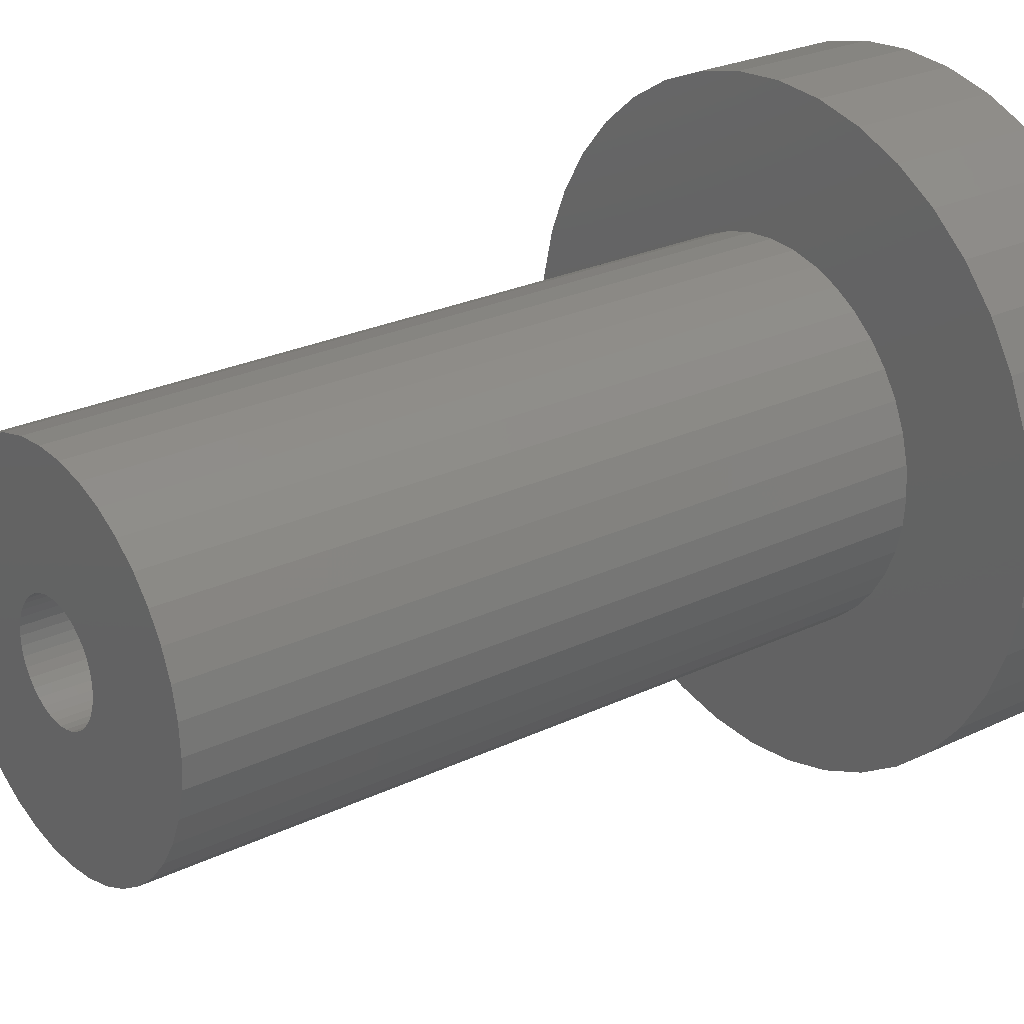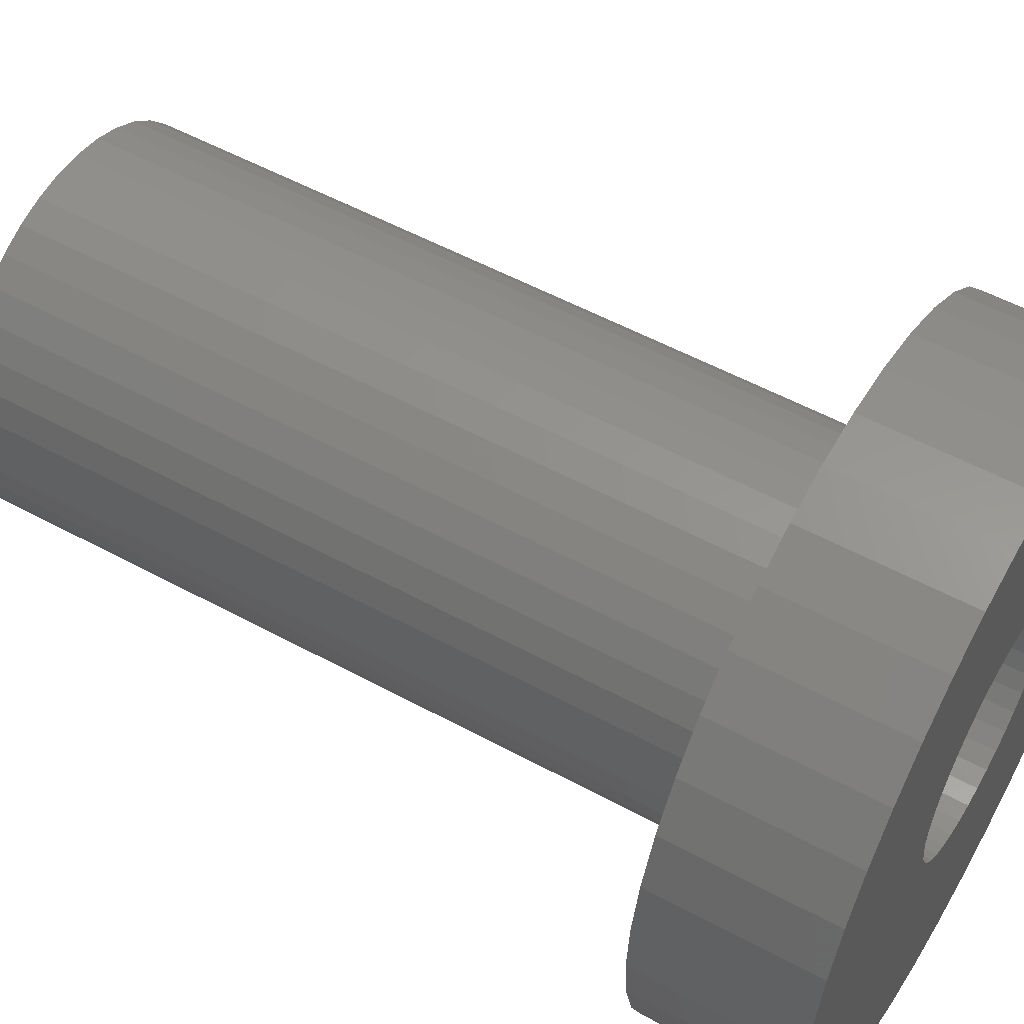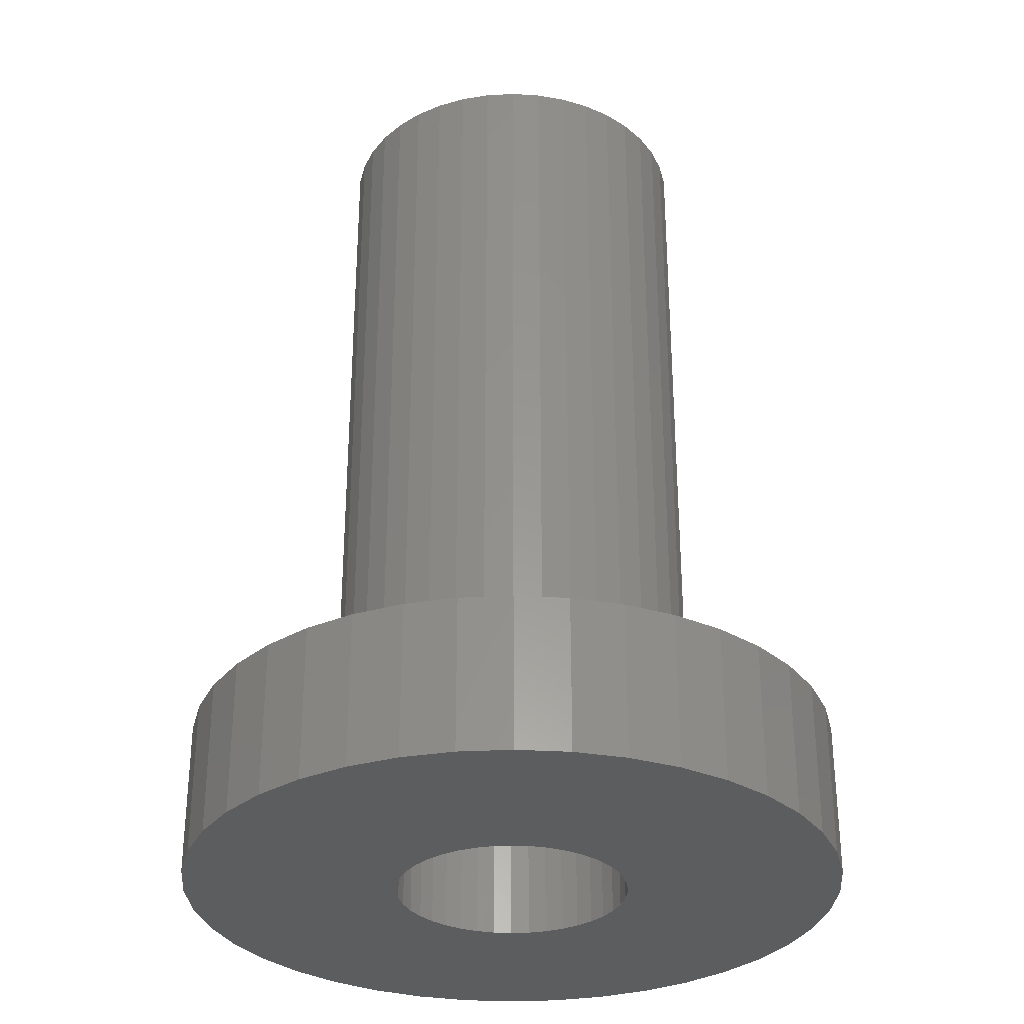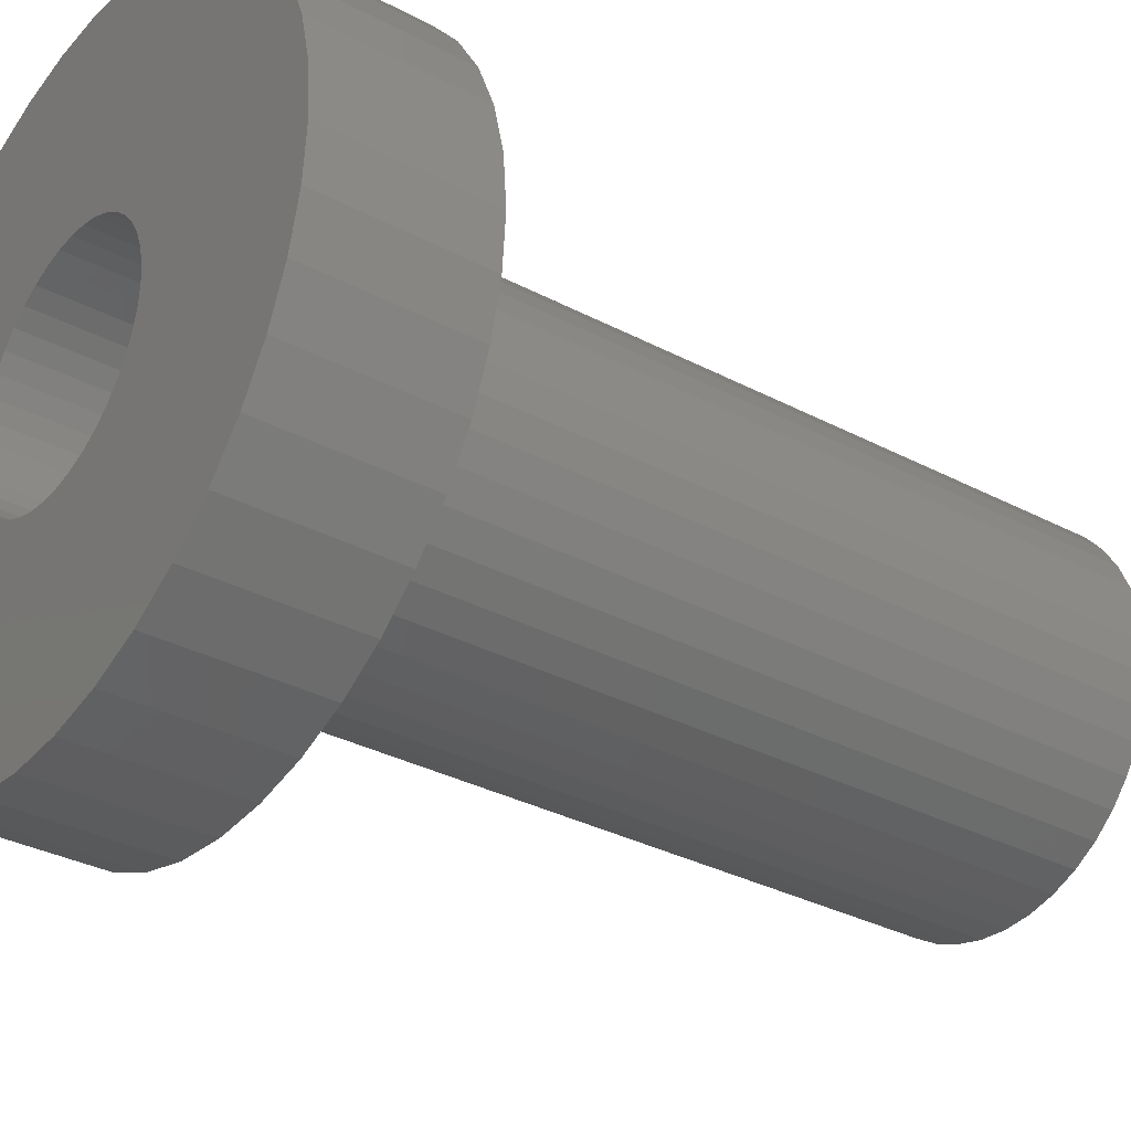
<metadata>
{"format":"stl","ext":"stl","renderer":"f3d","projection":"perspective","resolution":1024,"background":"white","views":[{"elev":25.4,"azim":52.4,"up":"+Y"},{"elev":54.5,"azim":119.9,"up":"+Y"},{"elev":-31.4,"azim":-171.3,"up":"+Z"},{"elev":-32.6,"azim":-126.3,"up":"+Y"}]}
</metadata>
<code>
# stl→obj: 320 verts, 636 faces
v 3.359 3.359 4
v 2.792 3.843 23
v 3.359 3.359 23
v 2.792 3.843 4
v -1.468 -4.518 4
v -0.7431 -4.692 23
v -1.468 -4.518 23
v -0.7431 -4.692 4
v -0.7431 4.692 4
v -1.468 4.518 23
v -0.7431 4.692 23
v -1.468 4.518 4
v -4.518 1.468 4
v -4.232 2.156 23
v -4.232 2.156 4
v -4.518 1.468 23
v 4.518 1.468 23
v 4.232 2.156 4
v 4.232 2.156 23
v 4.518 1.468 4
v 3.843 2.792 4
v 3.843 2.792 23
v 2.156 4.232 4
v 1.468 4.518 23
v 2.156 4.232 23
v 1.468 4.518 4
v 0.7431 4.692 4
v 0 4.75 23
v 0.7431 4.692 23
v 0 4.75 4
v -4.75 0 4
v -4.692 0.7431 23
v -4.692 0.7431 4
v -4.75 0 23
v -3.843 2.792 4
v -3.359 3.359 23
v -3.359 3.359 4
v -3.843 2.792 23
v -2.792 3.843 4
v -2.792 3.843 23
v 4.75 0 23
v 4.692 0.7431 4
v 4.692 0.7431 23
v 4.75 0 4
v 1.468 -4.518 4
v 2.156 -4.232 23
v 1.468 -4.518 23
v 2.156 -4.232 4
v 2.792 -3.843 23
v 2.792 -3.843 4
v 3.843 -2.792 23
v 4.232 -2.156 4
v 4.232 -2.156 23
v 3.843 -2.792 4
v 0 -4.75 23
v 0 -4.75 4
v -3.359 -3.359 4
v -2.792 -3.843 23
v -3.359 -3.359 23
v -2.792 -3.843 4
v -4.692 -0.7431 4
v -4.692 -0.7431 23
v 3 0 0
v 8.5 0 0
v 8.395 -1.33 0
v 2.963 -0.4693 0
v 8.084 -2.627 0
v 8.395 1.33 0
v 2.853 -0.9271 0
v 7.574 -3.859 0
v 2.963 0.4693 0
v 2.673 -1.362 0
v 6.877 -4.996 0
v 8.084 2.627 0
v 2.427 -1.763 0
v 6.01 -6.01 0
v 2.853 0.9271 0
v 2.121 -2.121 0
v 4.996 -6.877 0
v 7.574 3.859 0
v 1.763 -2.427 0
v 3.859 -7.574 0
v 2.673 1.362 0
v 6.877 4.996 0
v 1.362 -2.673 0
v 2.627 -8.084 0
v 0.9271 -2.853 0
v 1.33 -8.395 0
v 0.4693 -2.963 0
v 0 -8.5 0
v 0 -3 0
v -0.4693 -2.963 0
v -1.33 -8.395 0
v -0.9271 -2.853 0
v -2.627 -8.084 0
v -1.362 -2.673 0
v -3.859 -7.574 0
v -1.763 -2.427 0
v -4.996 -6.877 0
v -2.121 -2.121 0
v -6.01 -6.01 0
v -2.427 -1.763 0
v -6.877 -4.996 0
v -2.673 -1.362 0
v 2.427 1.763 0
v 6.01 6.01 0
v 2.121 2.121 0
v 4.996 6.877 0
v 1.763 2.427 0
v 3.859 7.574 0
v 1.362 2.673 0
v 2.627 8.084 0
v 0.9271 2.853 0
v 1.33 8.395 0
v 0.4693 2.963 0
v 0 3 0
v 0 8.5 0
v -0.4693 2.963 0
v -1.33 8.395 0
v -0.9271 2.853 0
v -2.627 8.084 0
v -1.362 2.673 0
v -3.859 7.574 0
v -1.763 2.427 0
v -4.996 6.877 0
v -2.121 2.121 0
v -6.01 6.01 0
v -2.427 1.763 0
v -6.877 4.996 0
v -2.673 1.362 0
v -7.574 3.859 0
v -2.853 0.9271 0
v -8.084 2.627 0
v -2.963 0.4693 0
v -8.395 1.33 0
v -3 0 0
v -7.574 -3.859 0
v -2.853 -0.9271 0
v -8.084 -2.627 0
v -2.963 -0.4693 0
v -8.395 -1.33 0
v -8.5 0 0
v -3.843 -2.792 23
v -3.843 -2.792 4
v 1.45 0 23
v 1.432 0.2268 23
v 4.692 -0.7431 23
v 1.379 0.4481 23
v 1.432 -0.2268 23
v 1.292 0.6583 23
v 4.518 -1.468 23
v 1.173 0.8523 23
v 1.379 -0.4481 23
v 1.025 1.025 23
v 0.8523 1.173 23
v 1.292 -0.6583 23
v 0.6583 1.292 23
v 1.173 -0.8523 23
v 0.4481 1.379 23
v 0.2268 1.432 23
v 0 1.45 23
v -0.2268 1.432 23
v -0.4481 1.379 23
v -0.6583 1.292 23
v -2.156 4.232 23
v -0.8523 1.173 23
v -1.025 1.025 23
v -1.173 0.8523 23
v 3.359 -3.359 23
v 1.025 -1.025 23
v 0.8523 -1.173 23
v 0.6583 -1.292 23
v 0.4481 -1.379 23
v 0.7431 -4.692 23
v 0.2268 -1.432 23
v 0 -1.45 23
v -0.2268 -1.432 23
v -0.4481 -1.379 23
v -0.6583 -1.292 23
v -2.156 -4.232 23
v -0.8523 -1.173 23
v -1.025 -1.025 23
v -1.173 -0.8523 23
v -1.292 -0.6583 23
v -4.232 -2.156 23
v -1.379 -0.4481 23
v -4.518 -1.468 23
v -1.432 -0.2268 23
v -1.45 0 23
v -1.292 0.6583 23
v -1.379 0.4481 23
v -1.432 0.2268 23
v -2.156 4.232 4
v 4.692 -0.7431 4
v 4.518 -1.468 4
v 0.7431 -4.692 4
v 3.359 -3.359 4
v -2.156 -4.232 4
v -4.518 -1.468 4
v -4.232 -2.156 4
v 8.5 0 4
v 8.395 1.33 4
v -8.395 1.33 4
v -8.5 0 4
v 0 8.5 4
v 1.33 8.395 4
v 0 -8.5 4
v -1.33 -8.395 4
v 6.877 4.996 4
v 6.01 6.01 4
v -6.01 6.01 4
v -4.996 6.877 4
v -3.859 7.574 4
v -2.627 8.084 4
v -8.395 -1.33 4
v -8.084 -2.627 4
v 8.084 2.627 4
v 7.574 3.859 4
v 3.859 7.574 4
v 4.996 6.877 4
v -6.877 4.996 4
v -7.574 3.859 4
v 8.395 -1.33 4
v 8.084 -2.627 4
v 7.574 -3.859 4
v 2.627 8.084 4
v -1.33 8.395 4
v 6.877 -4.996 4
v 6.01 -6.01 4
v 4.996 -6.877 4
v 3.859 -7.574 4
v 2.627 -8.084 4
v 1.33 -8.395 4
v -2.627 -8.084 4
v -3.859 -7.574 4
v -4.996 -6.877 4
v -6.01 -6.01 4
v -6.877 -4.996 4
v -7.574 -3.859 4
v -8.084 2.627 4
v 2.963 0.4693 7
v 3 0 7
v -3 0 7
v -2.963 0.4693 7
v 0.4693 2.963 7
v 0 3 7
v 2.121 2.121 7
v 1.763 2.427 7
v -1.763 2.427 7
v -2.121 2.121 7
v -0.9271 2.853 7
v -1.362 2.673 7
v 2.427 -1.763 7
v 2.121 -2.121 7
v 2.673 -1.362 7
v 2.673 1.362 7
v 2.853 0.9271 7
v 2.427 1.763 7
v 1.362 2.673 7
v 0.9271 2.853 7
v -2.673 1.362 7
v -2.427 1.763 7
v -2.853 0.9271 7
v -0.4693 2.963 7
v 1.362 -2.673 7
v 1.763 -2.427 7
v -2.121 -2.121 7
v -1.763 -2.427 7
v -1.362 -2.673 7
v -0.9271 -2.853 7
v -2.427 -1.763 7
v -2.673 -1.362 7
v 2.963 -0.4693 7
v 2.853 -0.9271 7
v 0.9271 -2.853 7
v 0.4693 -2.963 7
v 0 -3 7
v -0.4693 -2.963 7
v -2.853 -0.9271 7
v -2.963 -0.4693 7
v 1.45 0 7.5
v 1.432 0.2268 7.5
v -1.432 0.2268 7.5
v -1.45 0 7.5
v -0.2268 1.432 7.5
v 0 1.45 7.5
v 0.2268 -1.432 7.5
v 0 -1.45 7.5
v 0.8523 1.173 7.5
v 1.025 1.025 7.5
v -1.025 1.025 7.5
v -0.8523 1.173 7.5
v -0.6583 1.292 7.5
v -0.4481 1.379 7.5
v 1.173 -0.8523 7.5
v 1.292 -0.6583 7.5
v 1.379 0.4481 7.5
v 1.292 0.6583 7.5
v 0.2268 1.432 7.5
v 0.4481 1.379 7.5
v 0.6583 1.292 7.5
v -1.173 0.8523 7.5
v -1.292 0.6583 7.5
v 1.432 -0.2268 7.5
v 1.379 -0.4481 7.5
v 1.173 0.8523 7.5
v 1.025 -1.025 7.5
v 0.8523 -1.173 7.5
v 0.6583 -1.292 7.5
v 0.4481 -1.379 7.5
v -0.2268 -1.432 7.5
v -0.4481 -1.379 7.5
v -0.6583 -1.292 7.5
v -0.8523 -1.173 7.5
v -1.025 -1.025 7.5
v -1.173 -0.8523 7.5
v -1.292 -0.6583 7.5
v -1.379 0.4481 7.5
v -1.379 -0.4481 7.5
v -1.432 -0.2268 7.5
f 1 2 3
f 2 1 4
f 5 6 7
f 6 5 8
f 9 10 11
f 10 9 12
f 13 14 15
f 14 13 16
f 17 18 19
f 18 17 20
f 19 21 22
f 21 19 18
f 22 1 3
f 1 22 21
f 23 24 25
f 24 23 26
f 27 28 29
f 28 27 30
f 31 32 33
f 32 31 34
f 35 36 37
f 36 35 38
f 30 11 28
f 11 30 9
f 39 36 40
f 36 39 37
f 41 42 43
f 42 41 44
f 45 46 47
f 46 45 48
f 48 49 46
f 49 48 50
f 51 52 53
f 52 51 54
f 8 55 6
f 55 8 56
f 57 58 59
f 58 57 60
f 61 34 31
f 34 61 62
f 63 64 65
f 66 65 67
f 64 63 68
f 69 67 70
f 71 68 63
f 72 70 73
f 68 71 74
f 75 73 76
f 77 74 71
f 78 76 79
f 74 77 80
f 81 79 82
f 83 80 77
f 80 83 84
f 65 66 63
f 67 69 66
f 70 72 69
f 85 82 86
f 73 75 72
f 76 78 75
f 79 81 78
f 82 85 81
f 87 86 88
f 86 87 85
f 88 89 87
f 90 89 88
f 90 91 89
f 90 92 91
f 93 92 90
f 92 93 94
f 95 94 93
f 94 95 96
f 97 96 95
f 96 97 98
f 99 98 97
f 98 99 100
f 101 100 99
f 100 101 102
f 103 102 101
f 102 103 104
f 105 84 83
f 84 105 106
f 107 106 105
f 106 107 108
f 109 108 107
f 108 109 110
f 111 110 109
f 110 111 112
f 113 112 111
f 112 113 114
f 115 114 113
f 116 114 115
f 116 117 114
f 118 117 116
f 119 118 120
f 118 119 117
f 121 120 122
f 123 122 124
f 125 124 126
f 127 126 128
f 120 121 119
f 129 128 130
f 131 130 132
f 133 132 134
f 135 134 136
f 137 104 103
f 122 123 121
f 104 137 138
f 124 125 123
f 139 138 137
f 126 127 125
f 138 139 140
f 128 129 127
f 141 140 139
f 130 131 129
f 140 141 136
f 132 133 131
f 142 136 141
f 134 135 133
f 136 142 135
f 57 143 144
f 143 57 59
f 43 20 17
f 20 43 42
f 4 25 2
f 25 4 23
f 26 29 24
f 29 26 27
f 145 41 43
f 146 43 17
f 41 145 147
f 148 17 19
f 149 147 145
f 150 19 22
f 147 149 151
f 152 22 3
f 153 151 149
f 154 3 2
f 151 153 53
f 155 2 25
f 156 53 153
f 157 25 24
f 53 156 51
f 158 51 156
f 43 146 145
f 17 148 146
f 19 150 148
f 22 152 150
f 3 154 152
f 2 155 154
f 159 24 29
f 25 157 155
f 24 159 157
f 29 160 159
f 28 160 29
f 28 161 160
f 28 162 161
f 11 162 28
f 162 11 163
f 10 163 11
f 163 10 164
f 165 164 10
f 164 165 166
f 40 166 165
f 166 40 167
f 36 167 40
f 38 168 36
f 167 36 168
f 51 158 169
f 170 169 158
f 169 170 49
f 171 49 170
f 49 171 46
f 172 46 171
f 46 172 47
f 173 47 172
f 47 173 174
f 175 174 173
f 176 174 175
f 176 55 174
f 177 55 176
f 6 177 178
f 7 178 179
f 177 6 55
f 180 179 181
f 58 181 182
f 59 182 183
f 143 183 184
f 185 184 186
f 187 186 188
f 178 7 6
f 62 188 189
f 168 38 190
f 14 190 38
f 179 180 7
f 190 14 191
f 181 58 180
f 16 191 14
f 182 59 58
f 191 16 192
f 183 143 59
f 32 192 16
f 184 185 143
f 192 32 189
f 186 187 185
f 34 189 32
f 188 62 187
f 189 34 62
f 33 16 13
f 16 33 32
f 15 38 35
f 38 15 14
f 193 40 165
f 40 193 39
f 12 165 10
f 165 12 193
f 151 194 147
f 194 151 195
f 56 174 55
f 174 56 196
f 196 47 174
f 47 196 45
f 169 54 51
f 54 169 197
f 50 169 49
f 169 50 197
f 53 195 151
f 195 53 52
f 60 180 58
f 180 60 198
f 199 62 61
f 62 199 187
f 200 187 199
f 187 200 185
f 147 44 41
f 44 147 194
f 198 7 180
f 7 198 5
f 144 185 200
f 185 144 143
f 201 68 202
f 68 201 64
f 142 203 135
f 203 142 204
f 114 205 206
f 205 114 117
f 93 207 208
f 207 93 90
f 209 106 210
f 106 209 84
f 125 211 212
f 211 125 127
f 121 213 214
f 213 121 123
f 139 215 141
f 215 139 216
f 217 80 218
f 80 217 74
f 202 74 217
f 74 202 68
f 218 84 209
f 84 218 80
f 108 219 220
f 219 108 110
f 106 220 210
f 220 106 108
f 131 221 129
f 221 131 222
f 129 211 127
f 211 129 221
f 44 201 202
f 42 202 217
f 201 44 223
f 20 217 218
f 194 223 44
f 18 218 209
f 223 194 224
f 21 209 210
f 195 224 194
f 1 210 220
f 224 195 225
f 52 225 195
f 202 42 44
f 217 20 42
f 218 18 20
f 4 220 219
f 209 21 18
f 210 1 21
f 220 4 1
f 23 219 226
f 219 23 4
f 226 26 23
f 206 26 226
f 206 27 26
f 205 27 206
f 205 30 27
f 205 9 30
f 227 9 205
f 227 12 9
f 214 12 227
f 12 214 193
f 213 193 214
f 193 213 39
f 212 39 213
f 39 212 37
f 211 37 212
f 37 211 35
f 221 35 211
f 222 15 221
f 35 221 15
f 225 52 228
f 54 228 52
f 228 54 229
f 197 229 54
f 229 197 230
f 50 230 197
f 230 50 231
f 48 231 50
f 231 48 232
f 45 232 48
f 45 233 232
f 196 233 45
f 56 233 196
f 56 207 233
f 8 207 56
f 8 208 207
f 5 208 8
f 234 5 198
f 5 234 208
f 235 198 60
f 236 60 57
f 237 57 144
f 198 235 234
f 238 144 200
f 239 200 199
f 216 199 61
f 60 236 235
f 215 61 31
f 15 222 13
f 240 13 222
f 57 237 236
f 13 240 33
f 144 238 237
f 203 33 240
f 200 239 238
f 33 203 31
f 199 216 239
f 204 31 203
f 61 215 216
f 31 204 215
f 123 212 213
f 212 123 125
f 117 227 205
f 227 117 119
f 225 67 224
f 67 225 70
f 88 232 233
f 232 88 86
f 90 233 207
f 233 90 88
f 82 230 231
f 230 82 79
f 101 236 237
f 236 101 99
f 97 234 235
f 234 97 95
f 103 239 137
f 239 103 238
f 101 238 103
f 238 101 237
f 141 204 142
f 204 141 215
f 110 226 219
f 226 110 112
f 112 206 226
f 206 112 114
f 133 222 131
f 222 133 240
f 135 240 133
f 240 135 203
f 119 214 227
f 214 119 121
f 223 64 201
f 64 223 65
f 79 229 230
f 229 79 76
f 229 73 228
f 73 229 76
f 99 235 236
f 235 99 97
f 137 216 139
f 216 137 239
f 86 231 232
f 231 86 82
f 224 65 223
f 65 224 67
f 228 70 225
f 70 228 73
f 95 208 234
f 208 95 93
f 63 241 71
f 241 63 242
f 243 134 244
f 134 243 136
f 116 245 246
f 245 116 115
f 109 247 248
f 247 109 107
f 126 249 250
f 249 126 124
f 122 251 252
f 251 122 120
f 78 253 75
f 253 78 254
f 75 255 72
f 255 75 253
f 77 256 83
f 256 77 257
f 71 257 77
f 257 71 241
f 83 258 105
f 258 83 256
f 113 259 260
f 259 113 111
f 115 260 245
f 260 115 113
f 111 248 259
f 248 111 109
f 261 128 262
f 128 261 130
f 262 126 250
f 126 262 128
f 263 130 261
f 130 263 132
f 124 252 249
f 252 124 122
f 120 264 251
f 264 120 118
f 81 265 266
f 265 81 85
f 98 267 268
f 267 98 100
f 94 269 270
f 269 94 96
f 271 104 272
f 104 271 102
f 105 247 107
f 247 105 258
f 244 132 263
f 132 244 134
f 273 241 242
f 274 241 273
f 274 257 241
f 255 257 274
f 255 256 257
f 253 256 255
f 253 258 256
f 254 258 253
f 254 247 258
f 266 247 254
f 266 248 247
f 265 248 266
f 265 259 248
f 275 259 265
f 275 260 259
f 276 260 275
f 276 245 260
f 277 245 276
f 277 246 245
f 278 246 277
f 278 264 246
f 270 264 278
f 270 251 264
f 269 251 270
f 269 252 251
f 268 252 269
f 268 249 252
f 267 249 268
f 267 250 249
f 271 250 267
f 271 262 250
f 272 262 271
f 272 261 262
f 279 261 272
f 279 263 261
f 280 263 279
f 280 244 263
f 244 280 243
f 118 246 264
f 246 118 116
f 66 242 63
f 242 66 273
f 89 277 276
f 277 89 91
f 85 275 265
f 275 85 87
f 78 266 254
f 266 78 81
f 72 274 69
f 274 72 255
f 69 273 66
f 273 69 274
f 96 268 269
f 268 96 98
f 92 270 278
f 270 92 94
f 267 102 271
f 102 267 100
f 272 138 279
f 138 272 104
f 280 136 243
f 136 280 140
f 87 276 275
f 276 87 89
f 91 278 277
f 278 91 92
f 279 140 280
f 140 279 138
f 281 146 282
f 146 281 145
f 189 283 192
f 283 189 284
f 285 161 162
f 161 285 286
f 287 176 175
f 176 287 288
f 289 154 155
f 154 289 290
f 291 166 167
f 166 291 292
f 293 163 164
f 163 293 294
f 295 156 296
f 156 295 158
f 297 150 298
f 150 297 148
f 282 148 297
f 148 282 146
f 299 159 160
f 159 299 300
f 286 160 161
f 160 286 299
f 301 155 157
f 155 301 289
f 190 302 168
f 302 190 303
f 168 291 167
f 291 168 302
f 292 164 166
f 164 292 293
f 294 162 163
f 162 294 285
f 304 145 281
f 145 304 149
f 282 304 281
f 297 304 282
f 297 305 304
f 298 305 297
f 298 296 305
f 306 296 298
f 306 295 296
f 290 295 306
f 290 307 295
f 289 307 290
f 289 308 307
f 301 308 289
f 301 309 308
f 300 309 301
f 300 310 309
f 299 310 300
f 299 287 310
f 286 287 299
f 286 288 287
f 285 288 286
f 285 311 288
f 294 311 285
f 294 312 311
f 293 312 294
f 293 313 312
f 292 313 293
f 292 314 313
f 291 314 292
f 291 315 314
f 302 315 291
f 302 316 315
f 303 316 302
f 303 317 316
f 318 317 303
f 318 319 317
f 283 319 318
f 283 320 319
f 320 283 284
f 306 154 290
f 154 306 152
f 298 152 306
f 152 298 150
f 300 157 159
f 157 300 301
f 191 303 190
f 303 191 318
f 192 318 191
f 318 192 283
f 308 172 171
f 172 308 309
f 307 158 295
f 158 307 170
f 183 317 184
f 317 183 316
f 182 316 183
f 316 182 315
f 310 175 173
f 175 310 287
f 296 153 305
f 153 296 156
f 186 320 188
f 320 186 319
f 188 284 189
f 284 188 320
f 184 319 186
f 319 184 317
f 309 173 172
f 173 309 310
f 307 171 170
f 171 307 308
f 305 149 304
f 149 305 153
f 288 177 176
f 177 288 311
f 312 179 178
f 179 312 313
f 311 178 177
f 178 311 312
f 313 181 179
f 181 313 314
f 314 182 181
f 182 314 315

</code>
